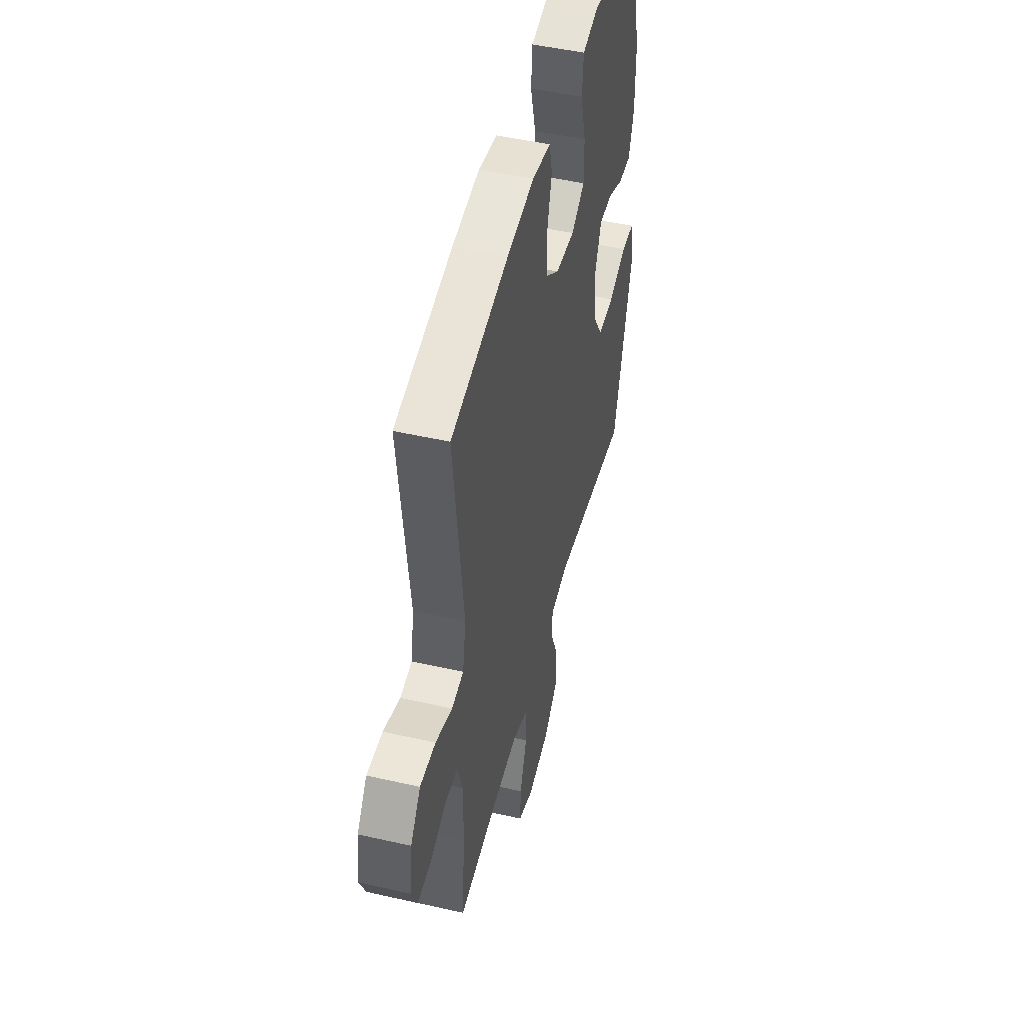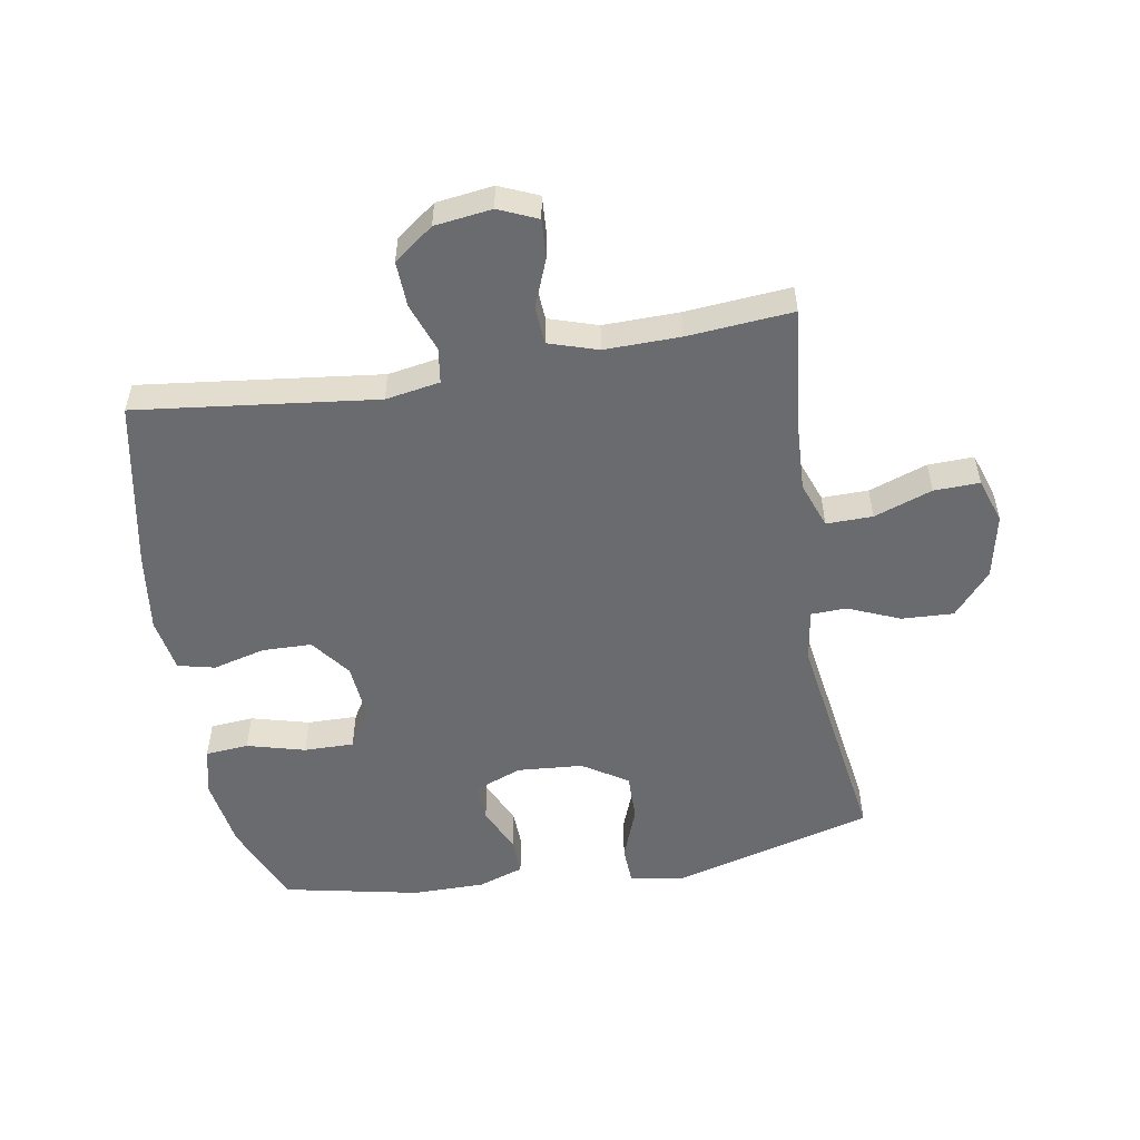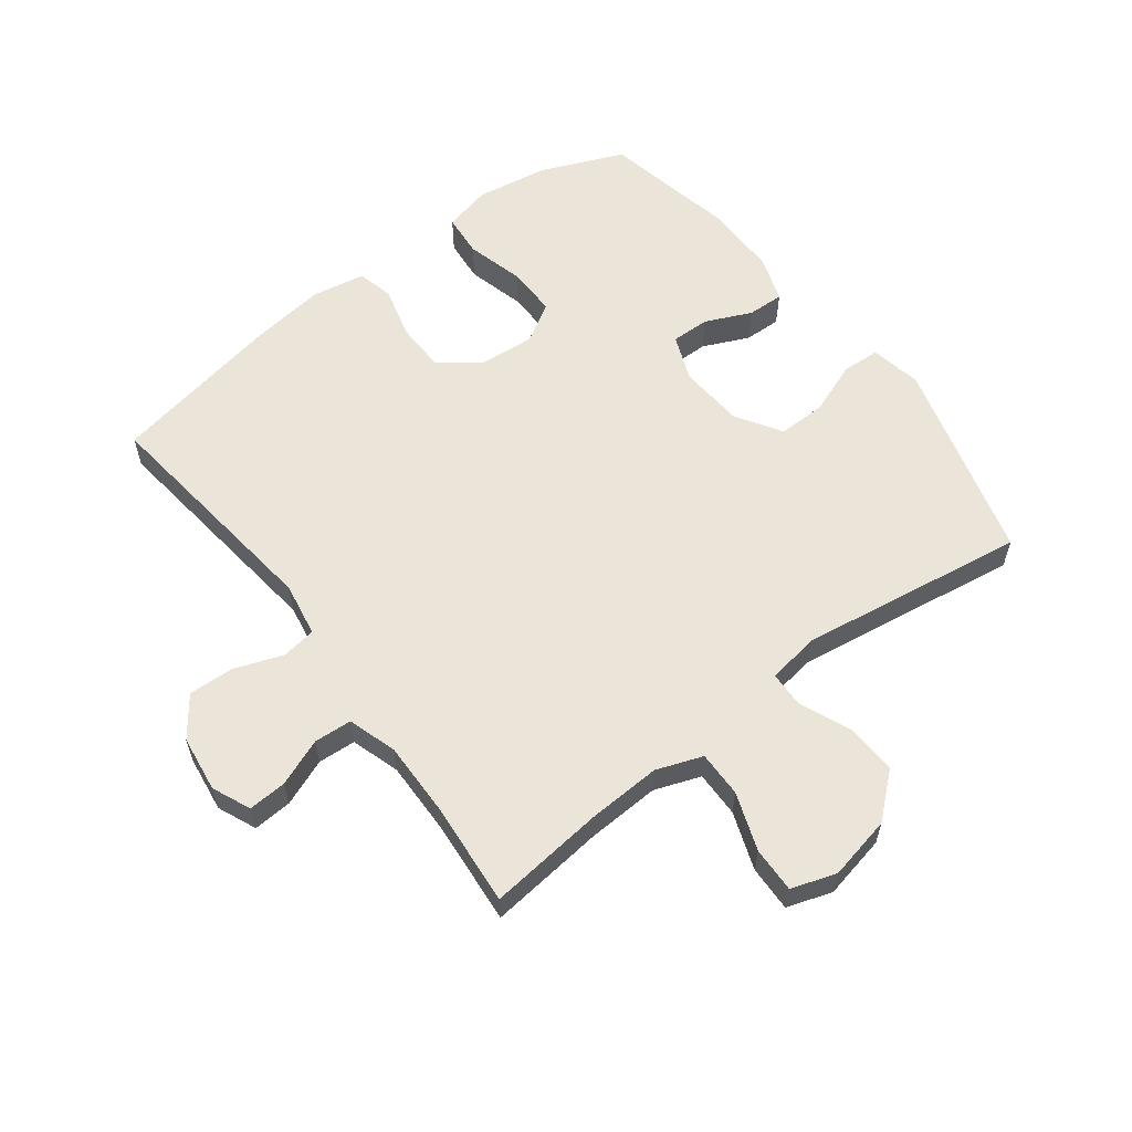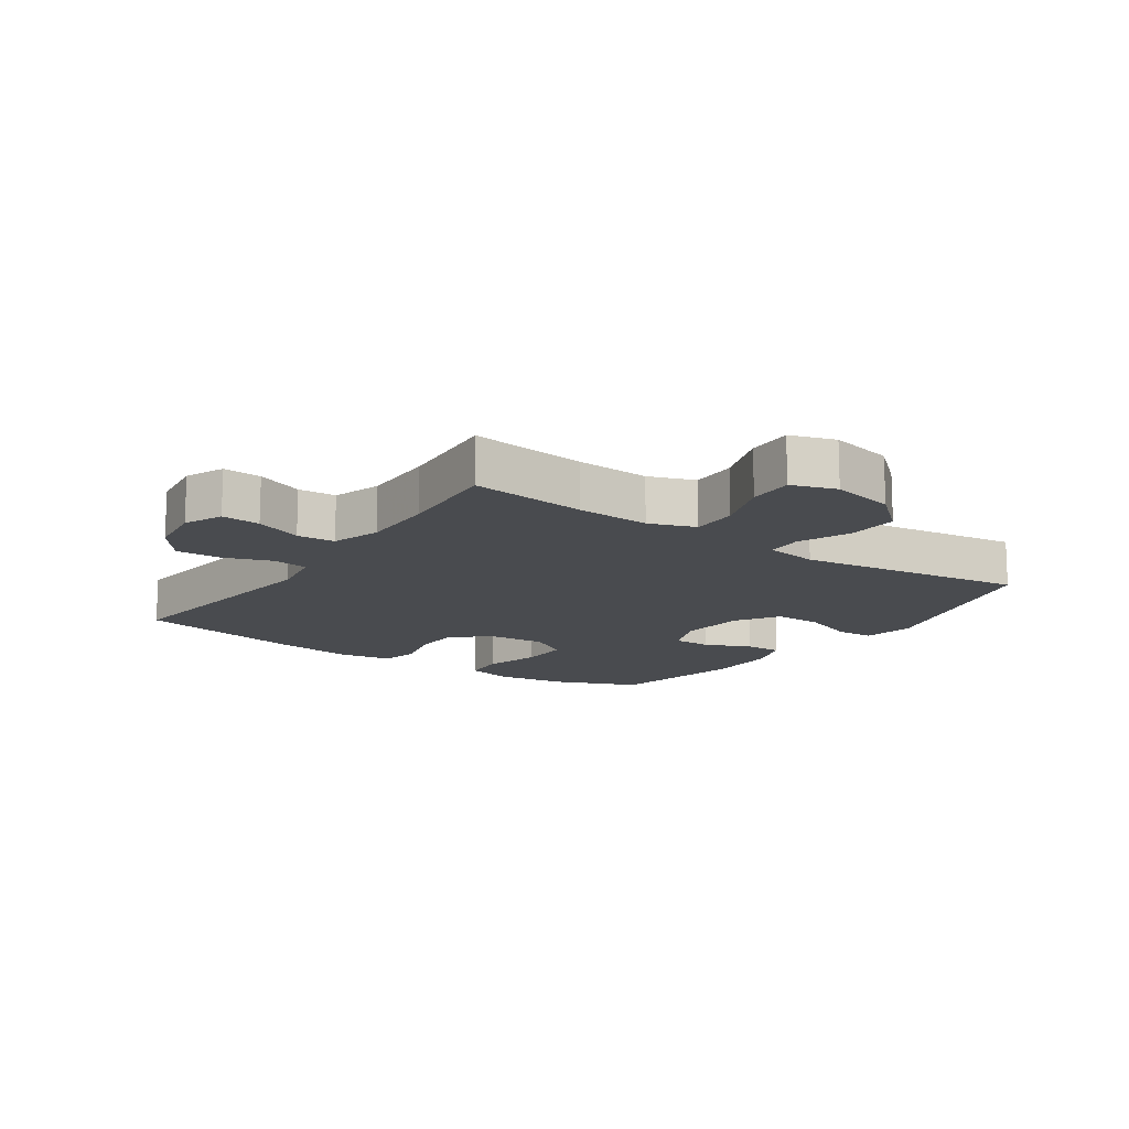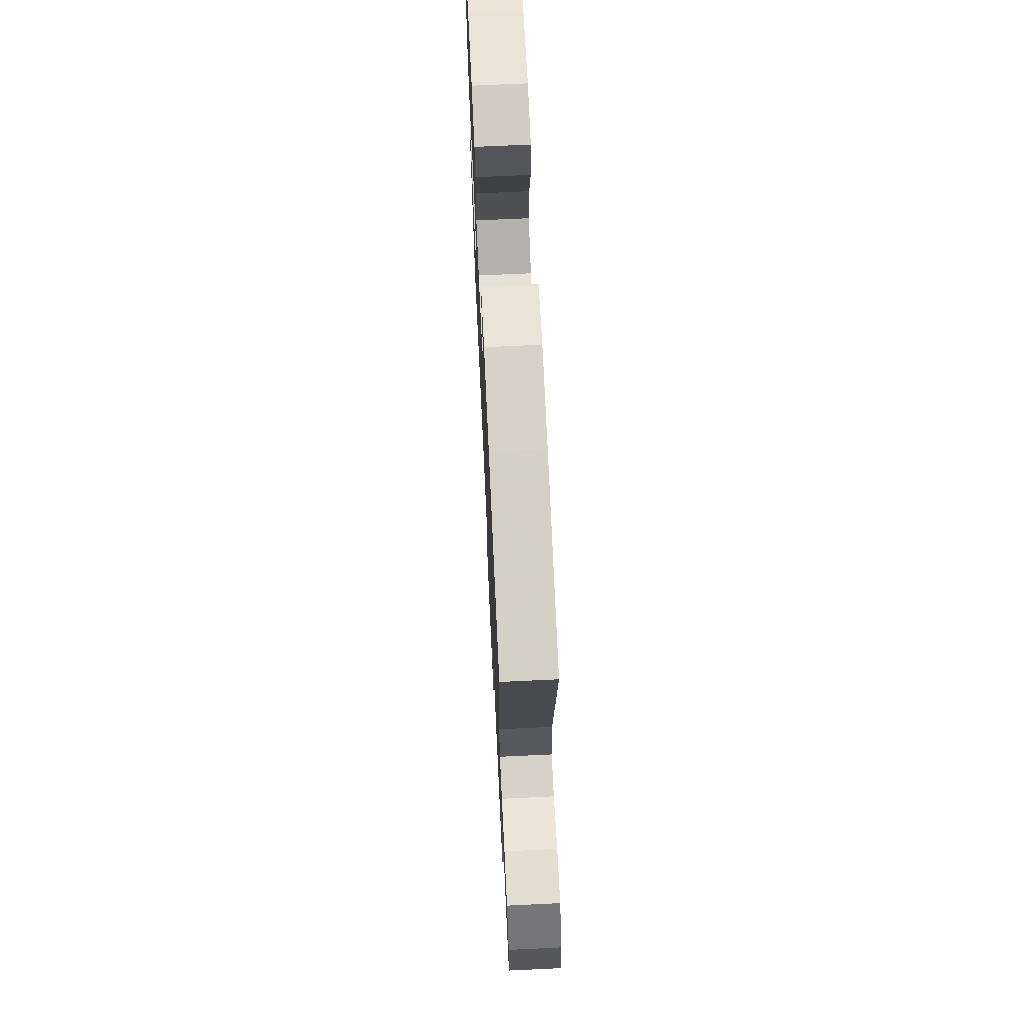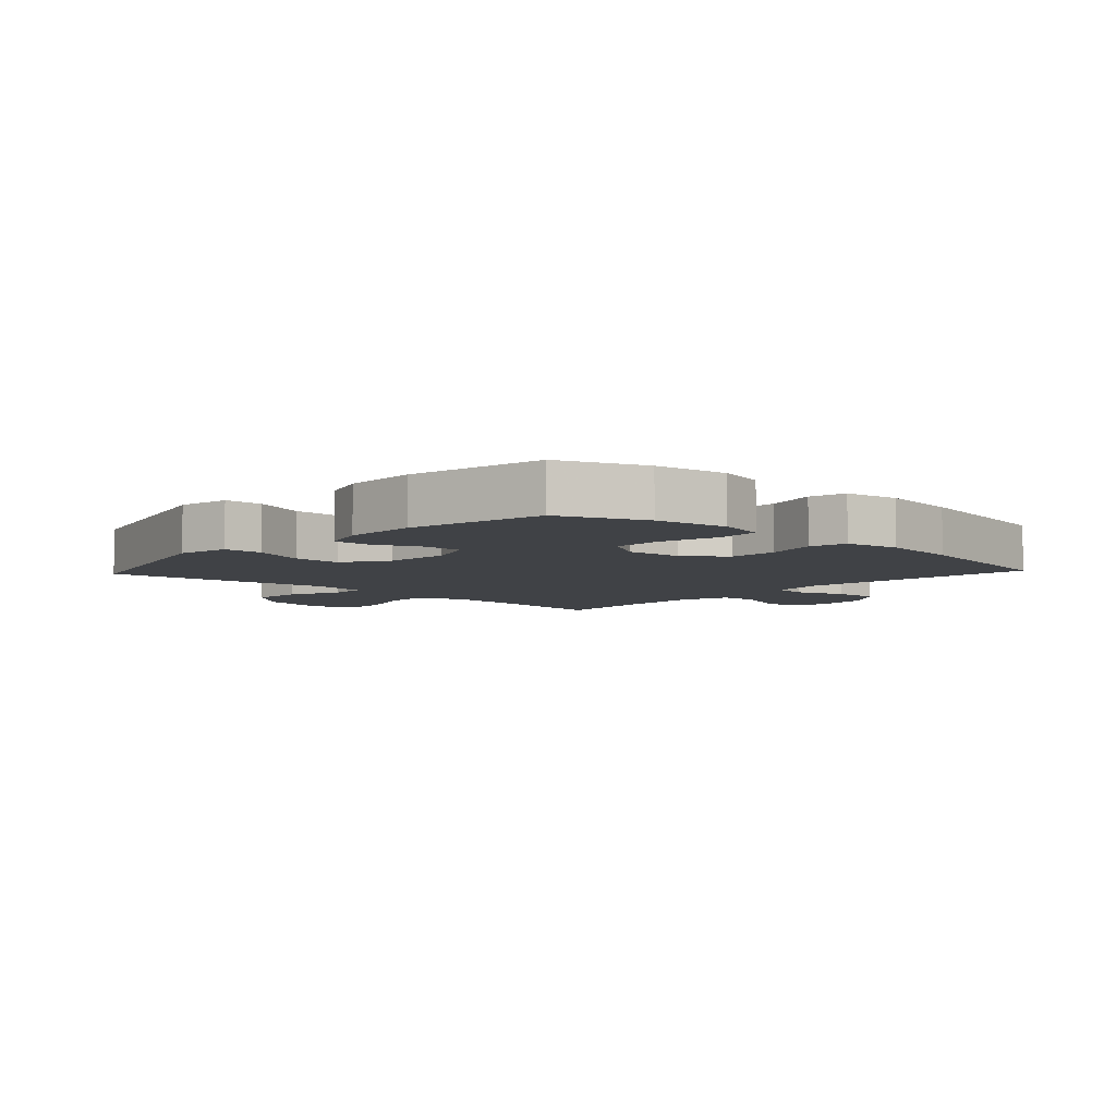
<metadata>
{"format":"obj","ext":"obj","renderer":"f3d","projection":"perspective","resolution":1024,"background":"white","views":[{"elev":48.2,"azim":104.3,"up":"+Z"},{"elev":-53.3,"azim":99.7,"up":"+Y"},{"elev":59.2,"azim":142.9,"up":"+Y"},{"elev":-14.1,"azim":145.3,"up":"+Y"},{"elev":70.0,"azim":87.3,"up":"+Z"},{"elev":-6.1,"azim":-42.9,"up":"+Y"}]}
</metadata>
<code>
v -0.5 0.07 0.5
v -0.365 0.07 0.556
v -0.25 0.07 0.574
v -0.174 0.07 0.556
v -0.168 0.07 0.487
v -0.193 0.07 0.394
v -0.194 0.07 0.314
v -0.131 0.07 0.276
v -0.041 0.07 0.284
v 0.022 0.07 0.332
v 0.024 0.07 0.411
v 0.002 0.07 0.495
v 0.016 0.07 0.554
v 0.103 0.07 0.569
v 0.231 0.07 0.552
v 0.5 0.07 0.5
v 0.454 0.07 0.117
v 0.469 0.07 0.03
v 0.525 0.07 0.022
v 0.603 0.07 0.05
v 0.676 0.07 0.053
v 0.723 0.07 -0.01
v 0.735 0.07 -0.101
v 0.708 0.07 -0.163
v 0.646 0.07 -0.159
v 0.57 0.07 -0.129
v 0.509 0.07 -0.133
v 0.484 0.07 -0.211
v 0.486 0.07 -0.332
v 0.5 0.07 -0.5
v 0.312 0.07 -0.479
v 0.194 0.07 -0.473
v 0.12 0.07 -0.5
v 0.121 0.07 -0.574
v 0.154 0.07 -0.667
v 0.156 0.07 -0.74
v 0.084 0.07 -0.764
v -0.019 0.07 -0.742
v -0.088 0.07 -0.682
v -0.084 0.07 -0.599
v -0.049 0.07 -0.516
v -0.051 0.07 -0.459
v -0.136 0.07 -0.446
v -0.5 0.07 -0.5
v -0.589 0.07 -0.175
v -0.573 0.07 -0.092
v -0.512 0.07 -0.089
v -0.427 0.07 -0.121
v -0.35 0.07 -0.122
v -0.304 0.07 -0.05
v -0.296 0.07 0.055
v -0.325 0.07 0.129
v -0.387 0.07 0.128
v -0.461 0.07 0.095
v -0.52 0.07 0.093
v -0.545 0.07 0.166
v -0.545 0.07 0.282
v -0.5 0 0.5
v -0.365 0 0.556
v -0.25 0 0.574
v -0.174 0 0.556
v -0.168 0 0.487
v -0.193 0 0.394
v -0.194 0 0.314
v -0.131 0 0.276
v -0.041 0 0.284
v 0.022 0 0.332
v 0.024 0 0.411
v 0.002 0 0.495
v 0.016 0 0.554
v 0.103 0 0.569
v 0.231 0 0.552
v 0.5 0 0.5
v 0.454 0 0.117
v 0.469 0 0.03
v 0.525 0 0.022
v 0.603 0 0.05
v 0.676 0 0.053
v 0.723 0 -0.01
v 0.735 0 -0.101
v 0.708 0 -0.163
v 0.646 0 -0.159
v 0.57 0 -0.129
v 0.509 0 -0.133
v 0.484 0 -0.211
v 0.486 0 -0.332
v 0.5 0 -0.5
v 0.312 0 -0.479
v 0.194 0 -0.473
v 0.12 0 -0.5
v 0.121 0 -0.574
v 0.154 0 -0.667
v 0.156 0 -0.74
v 0.084 0 -0.764
v -0.019 0 -0.742
v -0.088 0 -0.682
v -0.084 0 -0.599
v -0.049 0 -0.516
v -0.051 0 -0.459
v -0.136 0 -0.446
v -0.5 0 -0.5
v -0.589 0 -0.175
v -0.573 0 -0.092
v -0.512 0 -0.089
v -0.427 0 -0.121
v -0.35 0 -0.122
v -0.304 0 -0.05
v -0.296 0 0.055
v -0.325 0 0.129
v -0.387 0 0.128
v -0.461 0 0.095
v -0.52 0 0.093
v -0.545 0 0.166
v -0.545 0 0.282
f 4 5 6
f 3 4 6
f 2 3 6
f 1 2 6
f 57 1 6
f 56 57 6
f 55 56 6
f 54 55 6
f 53 54 6
f 52 53 6 7
f 51 52 7 8
f 50 51 8 9
f 49 50 9 10
f 46 47 48
f 45 46 48
f 44 45 48
f 43 44 48
f 42 43 48 49
f 39 40 41
f 38 39 41
f 37 38 41
f 36 37 41
f 35 36 41
f 34 35 41
f 33 34 41 42
f 42 49 10
f 33 42 10
f 32 33 10
f 29 30 31
f 32 10 11
f 31 32 11
f 29 31 11
f 28 29 11
f 24 25 26
f 23 24 26
f 22 23 26
f 21 22 26
f 20 21 26
f 19 20 26
f 18 19 26 27
f 15 16 17
f 14 15 17
f 13 14 17
f 12 13 17
f 11 12 17
f 11 17 18
f 11 18 27 28
f 63 62 61
f 63 61 60
f 63 60 59
f 63 59 58
f 63 58 114
f 63 114 113
f 63 113 112
f 63 112 111
f 63 111 110
f 64 63 110 109
f 65 64 109 108
f 66 65 108 107
f 67 66 107 106
f 105 104 103
f 105 103 102
f 105 102 101
f 105 101 100
f 106 105 100 99
f 98 97 96
f 98 96 95
f 98 95 94
f 98 94 93
f 98 93 92
f 98 92 91
f 99 98 91 90
f 67 106 99
f 67 99 90
f 67 90 89
f 88 87 86
f 68 67 89
f 68 89 88
f 68 88 86
f 68 86 85
f 83 82 81
f 83 81 80
f 83 80 79
f 83 79 78
f 83 78 77
f 83 77 76
f 84 83 76 75
f 74 73 72
f 74 72 71
f 74 71 70
f 74 70 69
f 74 69 68
f 75 74 68
f 85 84 75 68
f 1 58 59 2
f 2 59 60 3
f 3 60 61 4
f 4 61 62 5
f 5 62 63 6
f 6 63 64 7
f 7 64 65 8
f 8 65 66 9
f 9 66 67 10
f 10 67 68 11
f 11 68 69 12
f 12 69 70 13
f 13 70 71 14
f 14 71 72 15
f 15 72 73 16
f 16 73 74 17
f 17 74 75 18
f 18 75 76 19
f 19 76 77 20
f 20 77 78 21
f 21 78 79 22
f 22 79 80 23
f 23 80 81 24
f 24 81 82 25
f 25 82 83 26
f 26 83 84 27
f 27 84 85 28
f 28 85 86 29
f 29 86 87 30
f 30 87 88 31
f 31 88 89 32
f 32 89 90 33
f 33 90 91 34
f 34 91 92 35
f 35 92 93 36
f 36 93 94 37
f 37 94 95 38
f 38 95 96 39
f 39 96 97 40
f 40 97 98 41
f 41 98 99 42
f 42 99 100 43
f 43 100 101 44
f 44 101 102 45
f 45 102 103 46
f 46 103 104 47
f 47 104 105 48
f 48 105 106 49
f 49 106 107 50
f 50 107 108 51
f 51 108 109 52
f 52 109 110 53
f 53 110 111 54
f 54 111 112 55
f 55 112 113 56
f 56 113 114 57
f 57 114 58 1

</code>
